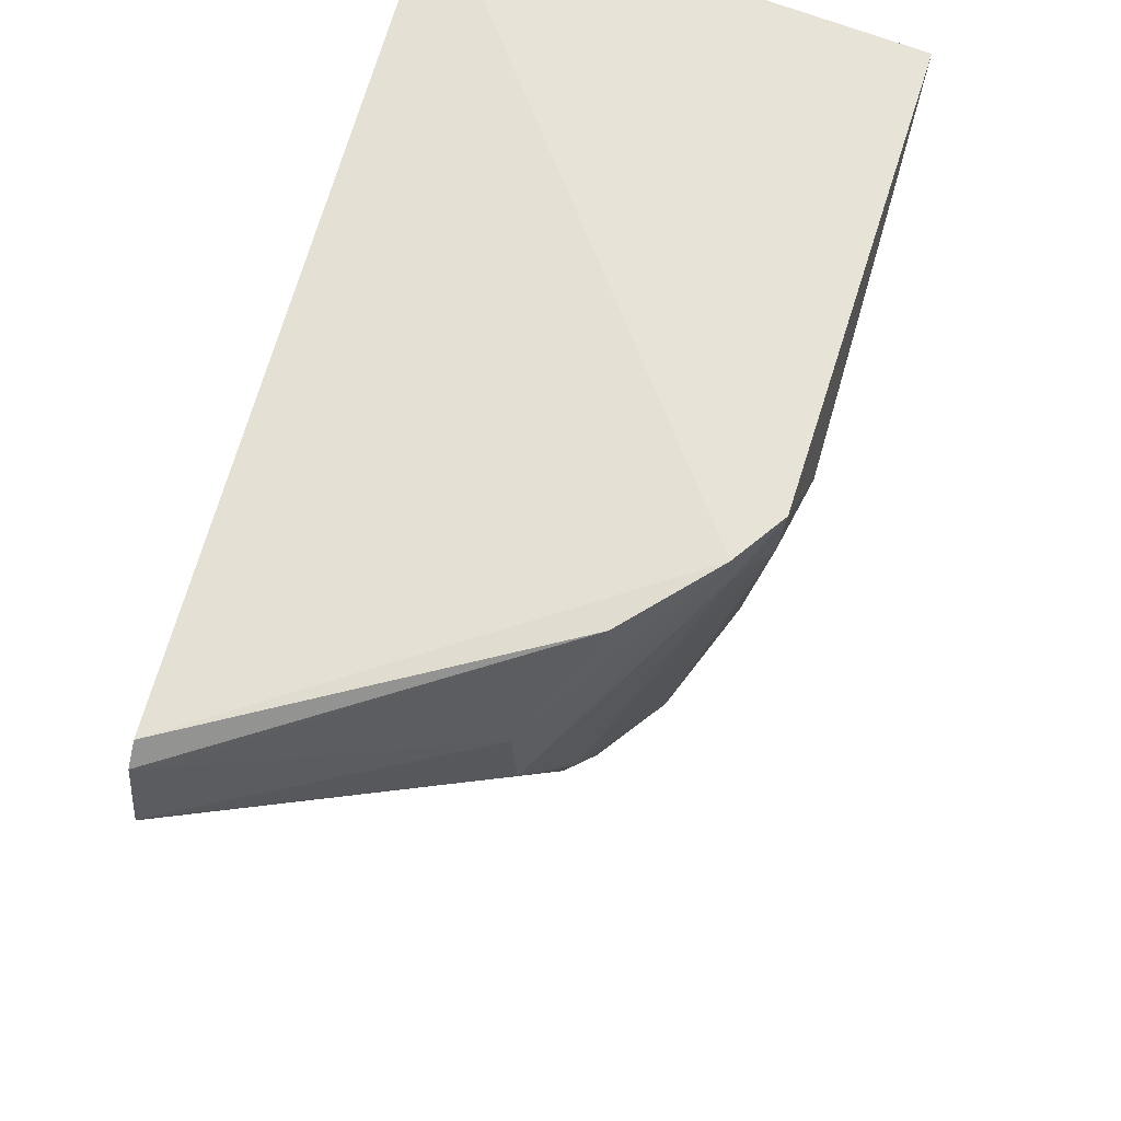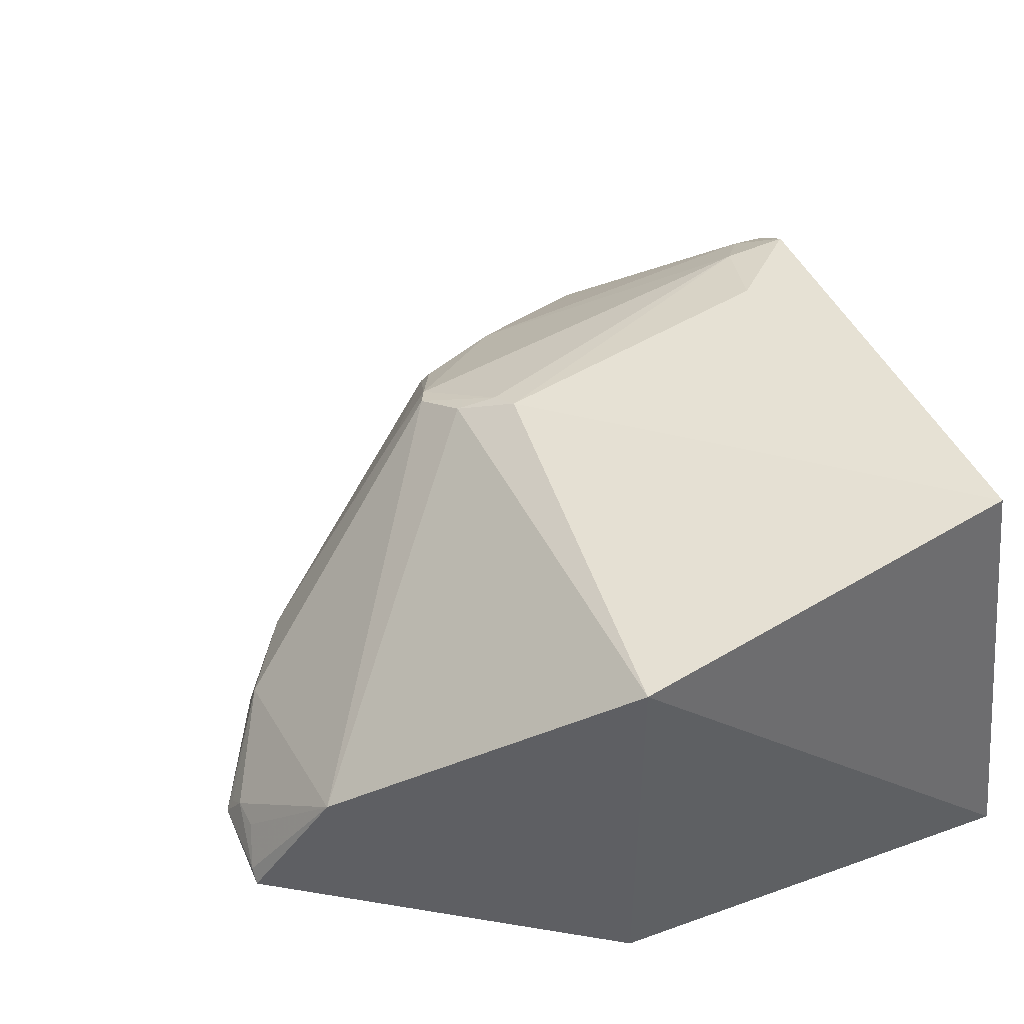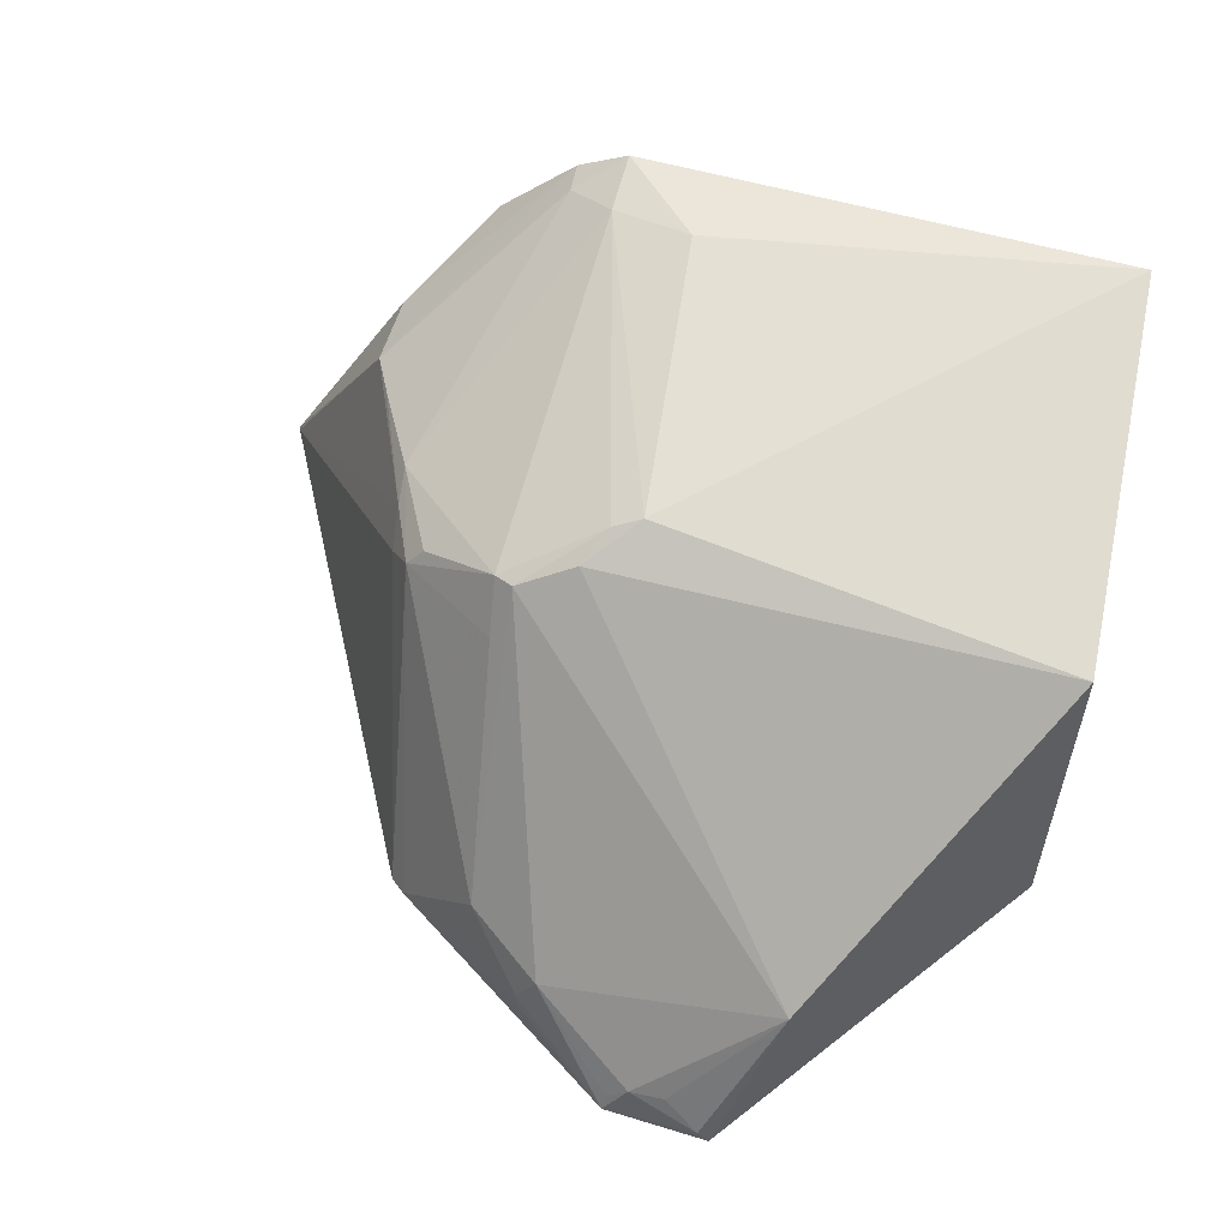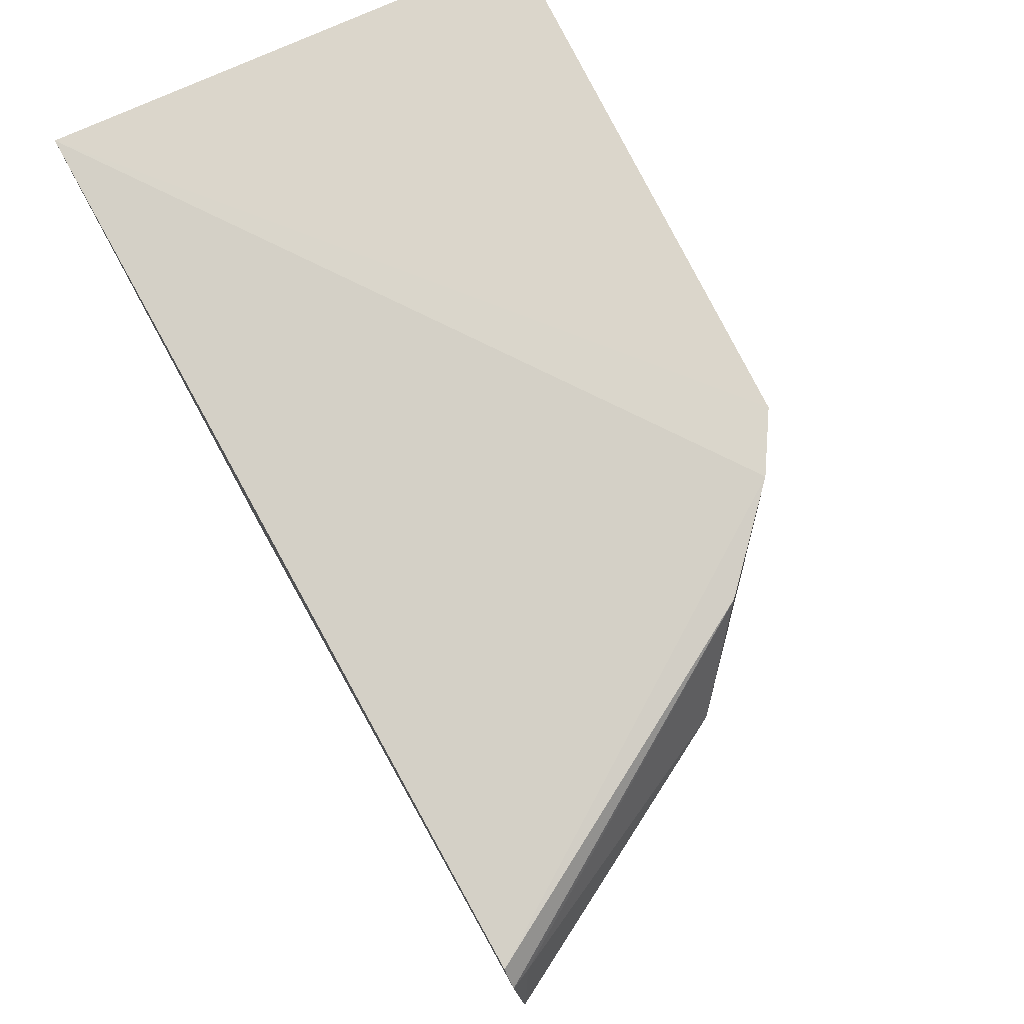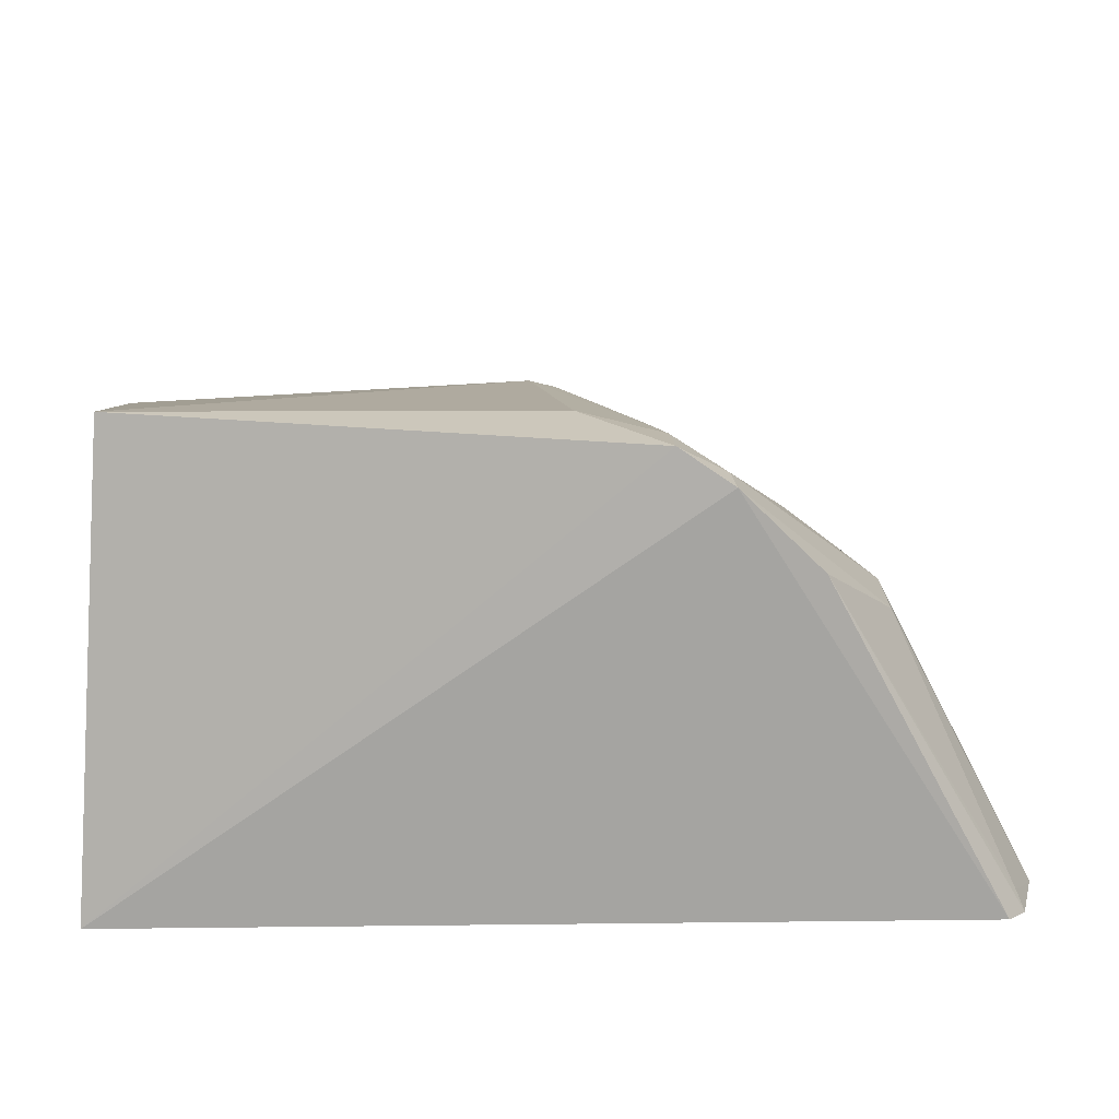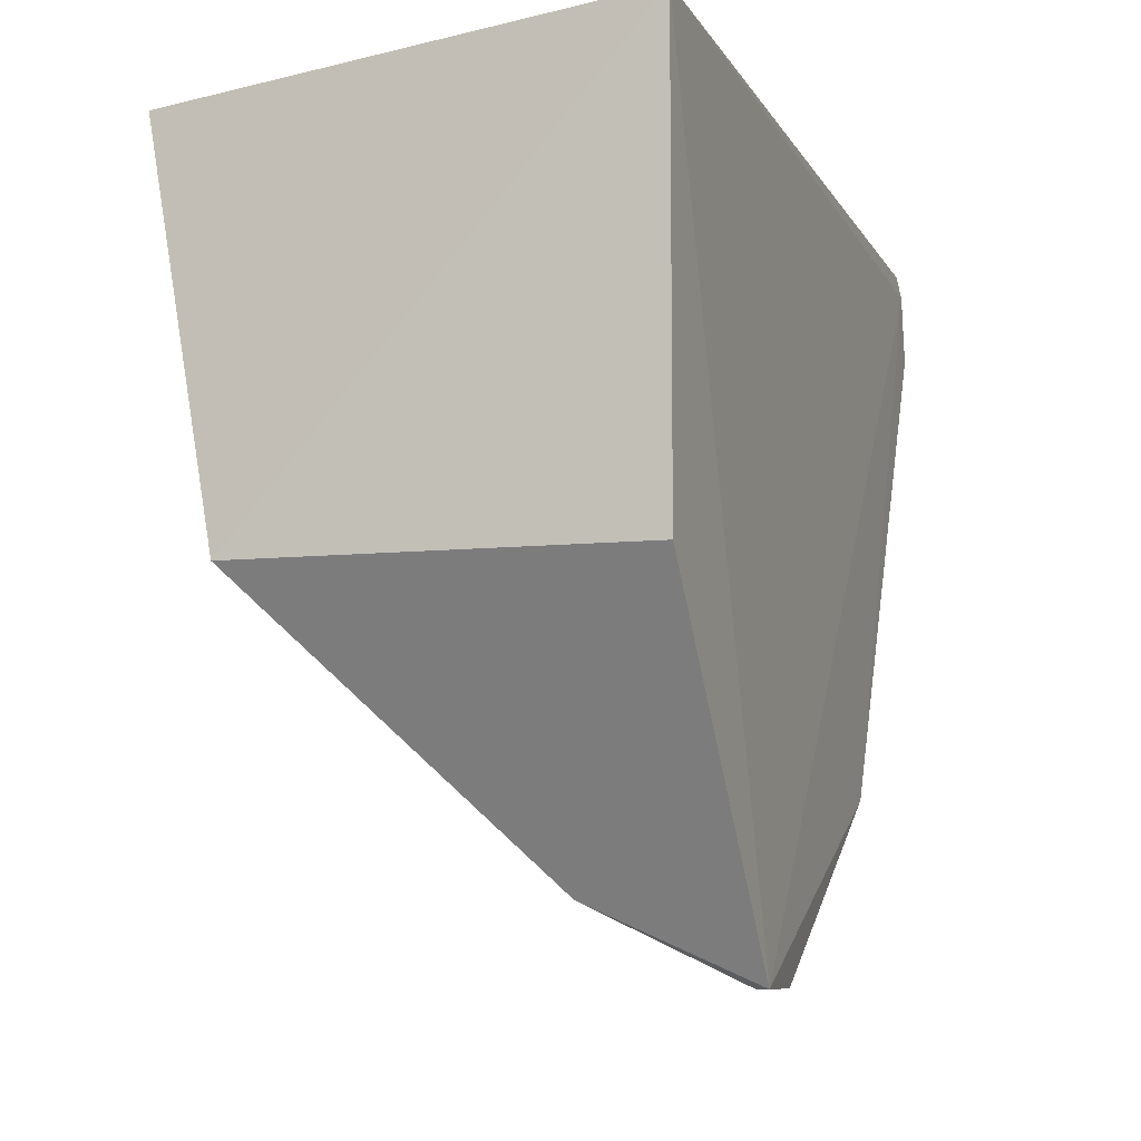
<metadata>
{"format":"obj","ext":"obj","renderer":"f3d","projection":"perspective","resolution":1024,"background":"white","views":[{"elev":64.0,"azim":-75.7,"up":"+Y"},{"elev":42.8,"azim":67.0,"up":"+Z"},{"elev":57.6,"azim":16.0,"up":"+Z"},{"elev":79.3,"azim":-119.6,"up":"+Y"},{"elev":16.7,"azim":178.7,"up":"+Z"},{"elev":-8.7,"azim":108.4,"up":"+Y"}]}
</metadata>
<code>
v -0.1106 -0.4358 0.0007866
v 0.02659 -0.25 -0.000389
v 0.0268 -0.2485 0.2116
v -0.2961 -0.01393 0.2225
v -0.4492 -0.02935 -0.006299
v 0.02659 -0.007576 -0.000389
v -0.2558 -0.2644 0.1985
v -0.1045 -0.4356 -0.006628
v 0.009378 -0.03151 0.257
v -0.4392 -0.01899 -0.005607
v -0.07662 -0.3956 0.07704
v -0.3083 -0.3382 -0.006253
v -0.3804 -0.1115 0.1467
v -0.2666 -0.01701 0.2423
v -0.1992 -0.2277 0.2281
v -0.3405 -0.01656 0.1787
v -0.2067 -0.3993 0.04703
v -0.2248 -0.2531 0.2127
v -0.1617 -0.4356 -0.001981
v -0.3214 -0.2406 0.1571
v -0.339 -0.1878 0.1649
v -0.2657 -0.05316 0.2396
v -0.3808 -0.06897 0.1443
v -0.2145 -0.2335 0.2229
v -0.2182 -0.3997 0.02809
v -0.1491 -0.43 0.01621
v -0.2504 -0.3692 0.05441
v -0.4586 -0.06675 -0.00577
v -0.3117 -0.2386 0.1693
v -0.3365 -0.2075 0.157
v -0.2667 -0.259 0.1957
v -0.2943 -0.03354 0.2247
v -0.2194 -0.06564 0.2485
v -0.4448 -0.03274 0.004235
v -0.2992 -0.3465 -0.002585
v -0.13 -0.4292 0.01709
v -0.1606 -0.4317 0.006654
v -0.3345 -0.2261 0.1416
v -0.4588 -0.06457 -0.005177
v -0.3678 -0.1355 0.1523
v -0.2637 -0.2796 0.1705
v -0.2167 -0.4012 0.01812
f 6 3 2
f 8 2 3
f 8 6 2
f 8 5 6
f 9 3 6
f 10 6 5
f 10 4 6
f 11 8 3
f 11 1 8
f 12 5 8
f 14 9 6
f 14 6 4
f 15 3 9
f 16 10 5
f 16 4 10
f 17 11 7
f 18 11 3
f 18 7 11
f 18 3 15
f 19 12 8
f 19 8 1
f 23 13 4
f 23 4 16
f 24 18 15
f 24 7 18
f 24 15 22
f 25 19 17
f 26 19 1
f 26 11 17
f 27 17 7
f 27 25 17
f 28 5 12
f 29 21 20
f 30 20 21
f 30 13 28
f 31 22 21
f 31 24 22
f 31 7 24
f 31 21 29
f 31 29 20
f 32 22 14
f 32 14 4
f 32 4 13
f 32 21 22
f 33 22 15
f 33 15 9
f 33 9 14
f 33 14 22
f 34 23 16
f 34 16 5
f 35 12 19
f 35 25 27
f 35 27 20
f 35 20 12
f 36 26 1
f 36 1 11
f 36 11 26
f 37 26 17
f 37 17 19
f 37 19 26
f 38 28 12
f 38 12 20
f 38 30 28
f 38 20 30
f 39 28 13
f 39 13 23
f 39 23 34
f 39 34 5
f 39 5 28
f 40 30 21
f 40 13 30
f 40 32 13
f 40 21 32
f 41 27 7
f 41 7 31
f 41 31 20
f 41 20 27
f 42 35 19
f 42 19 25
f 42 25 35

</code>
